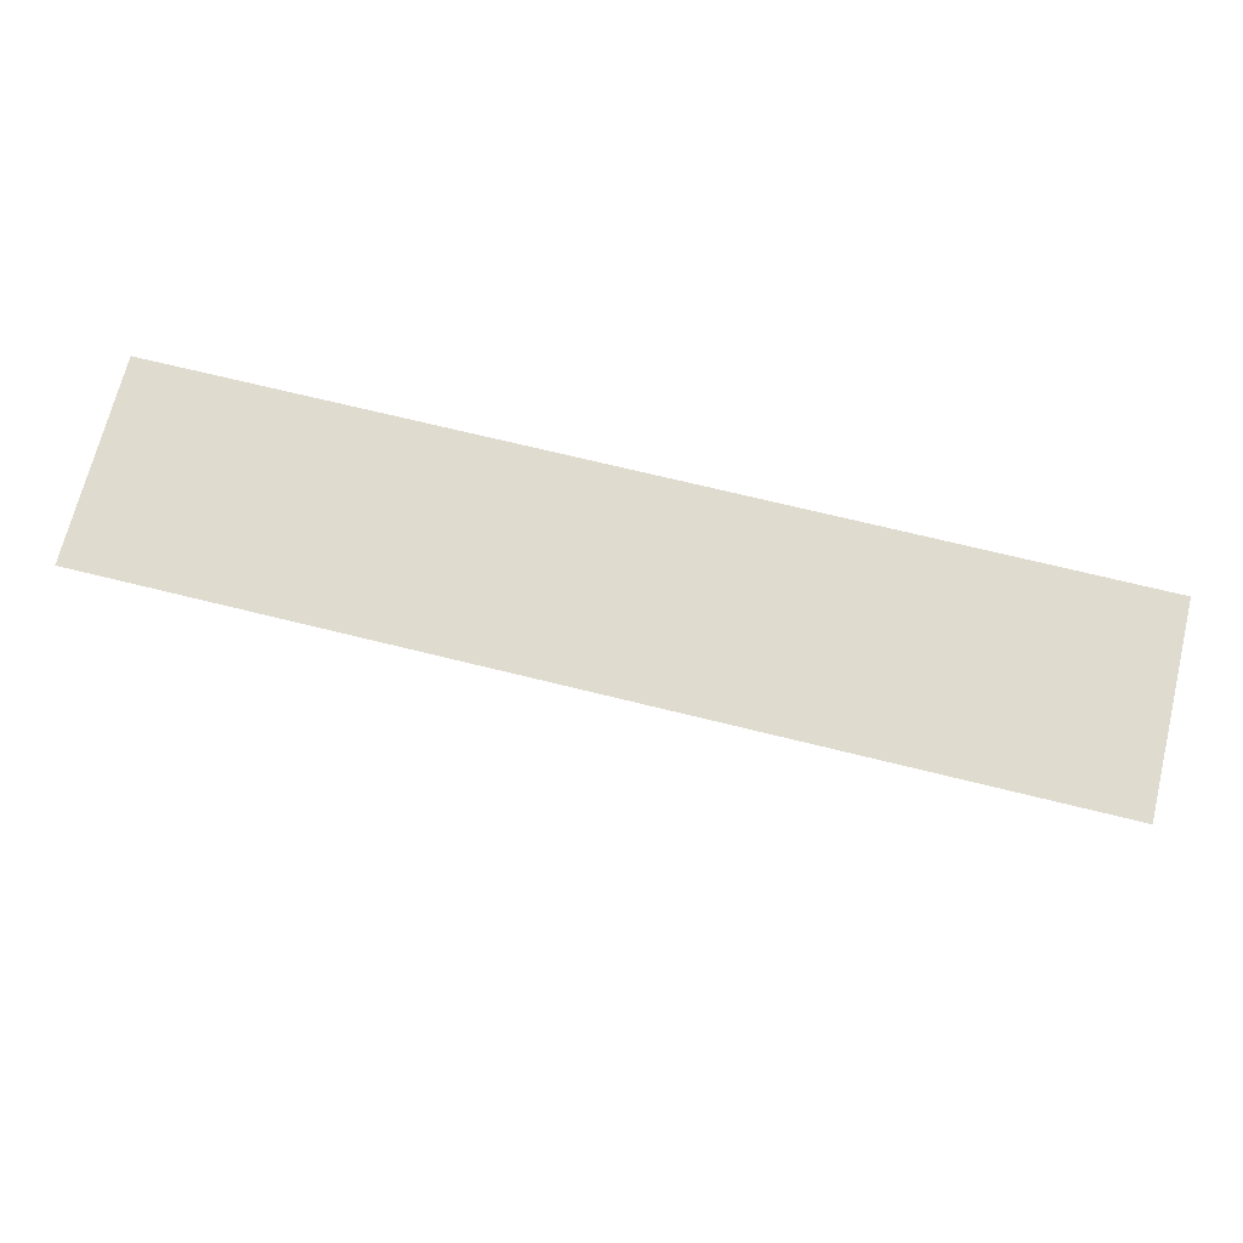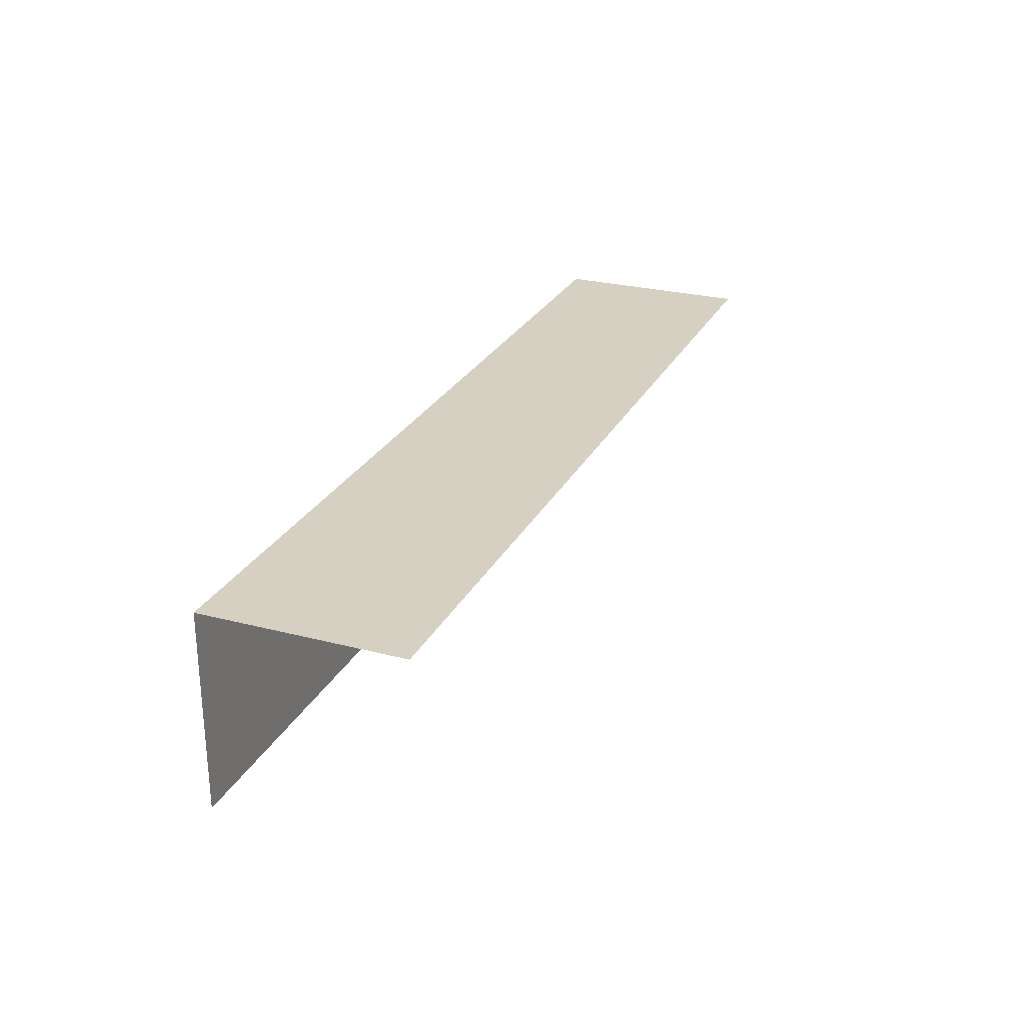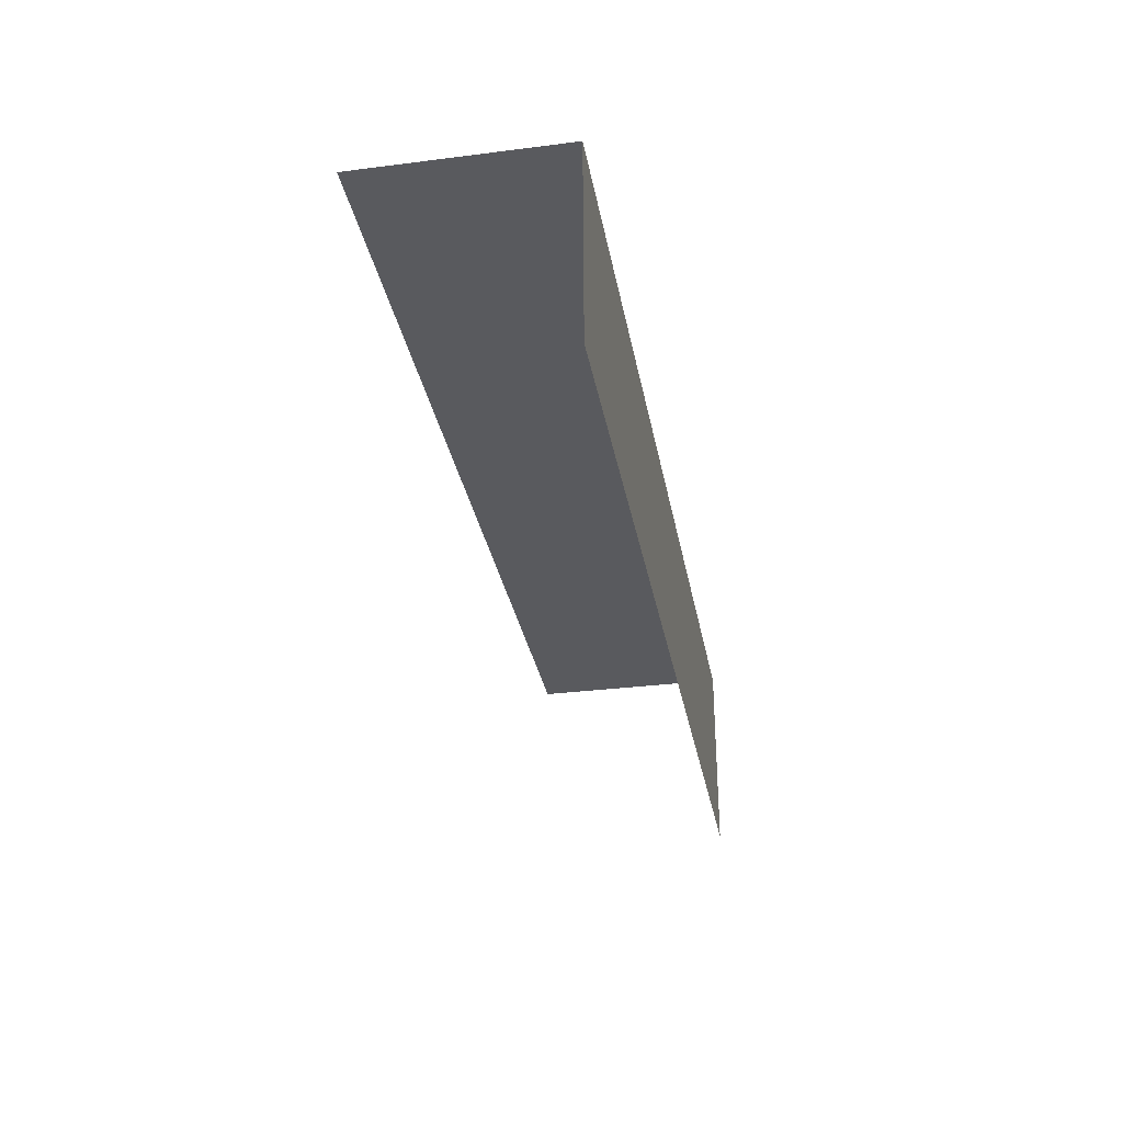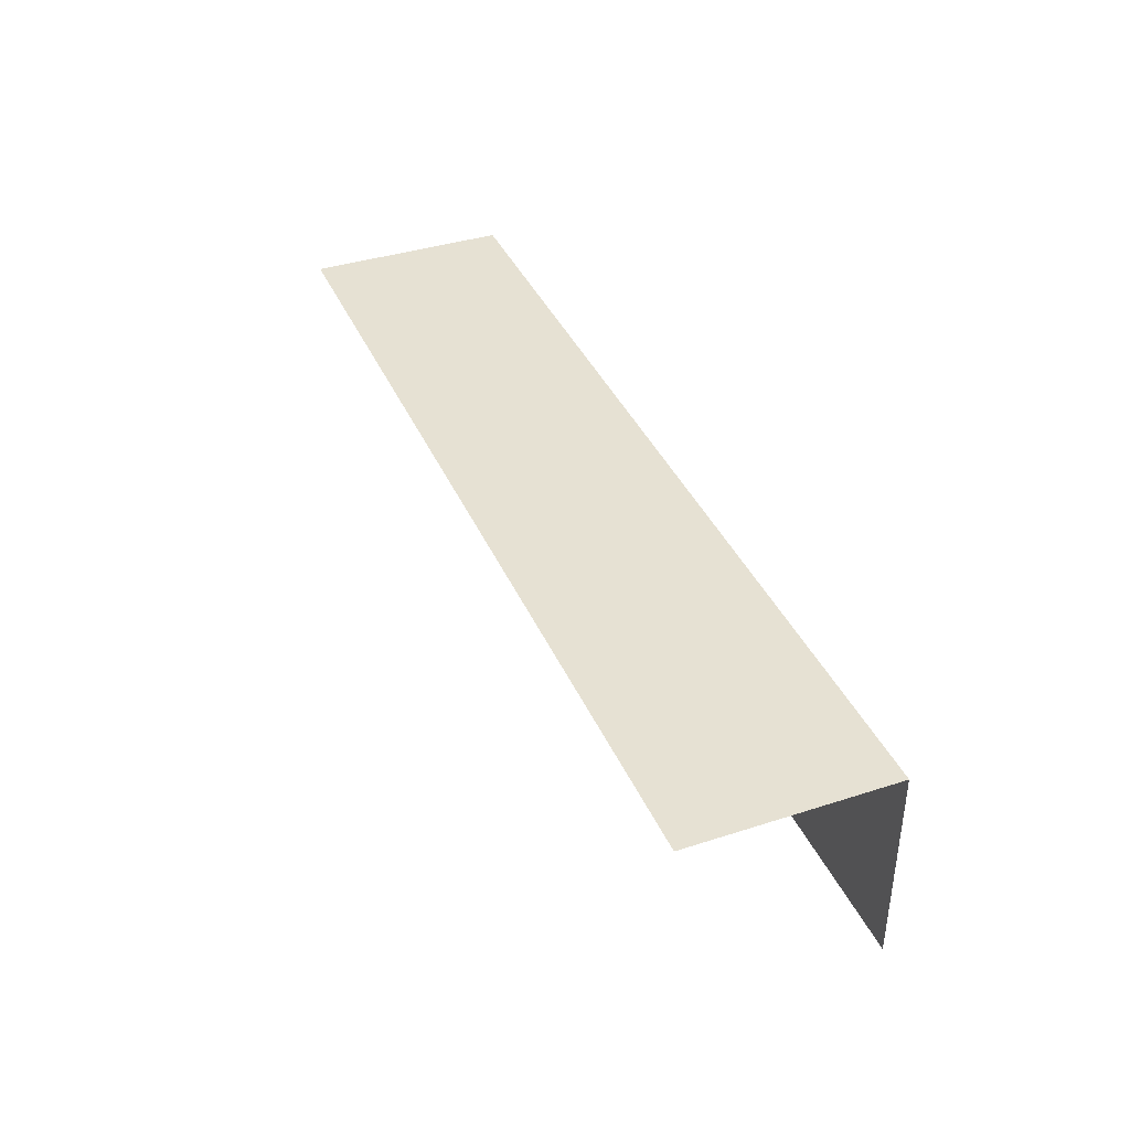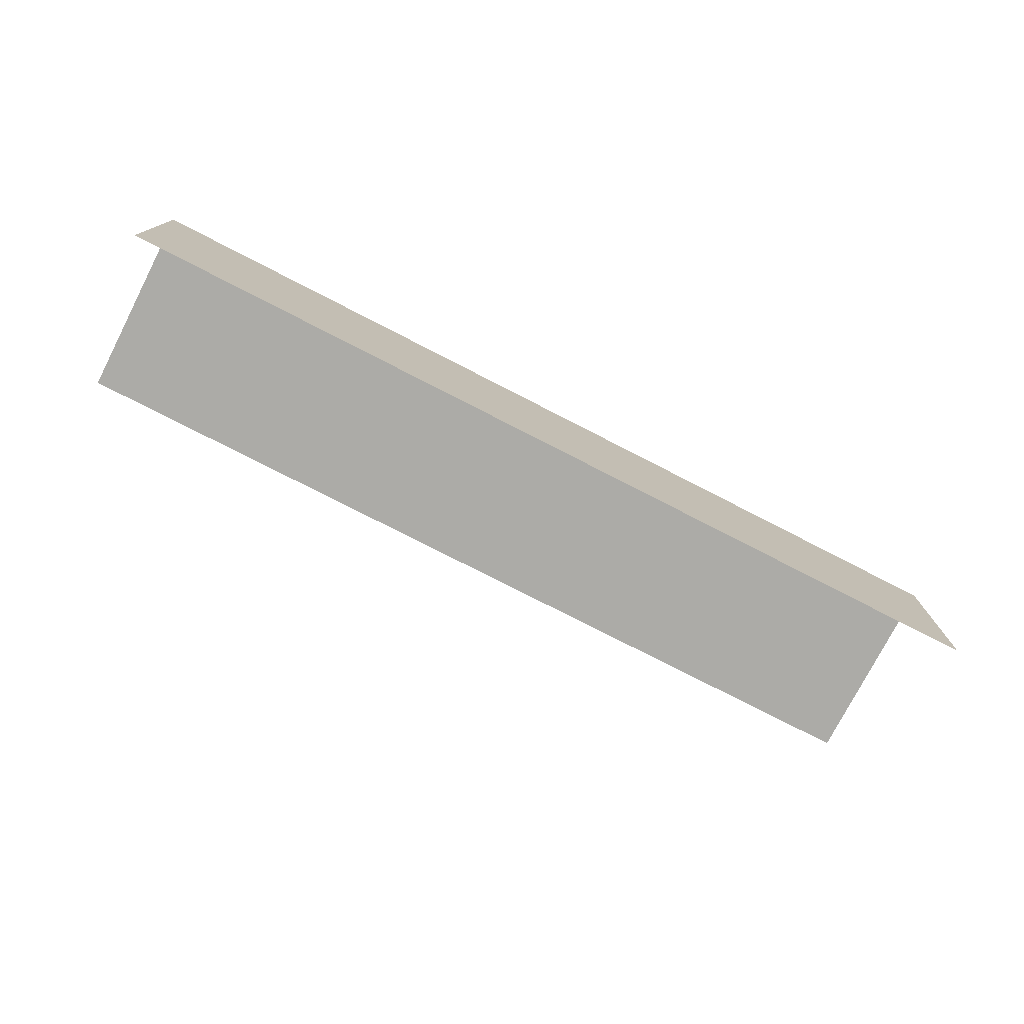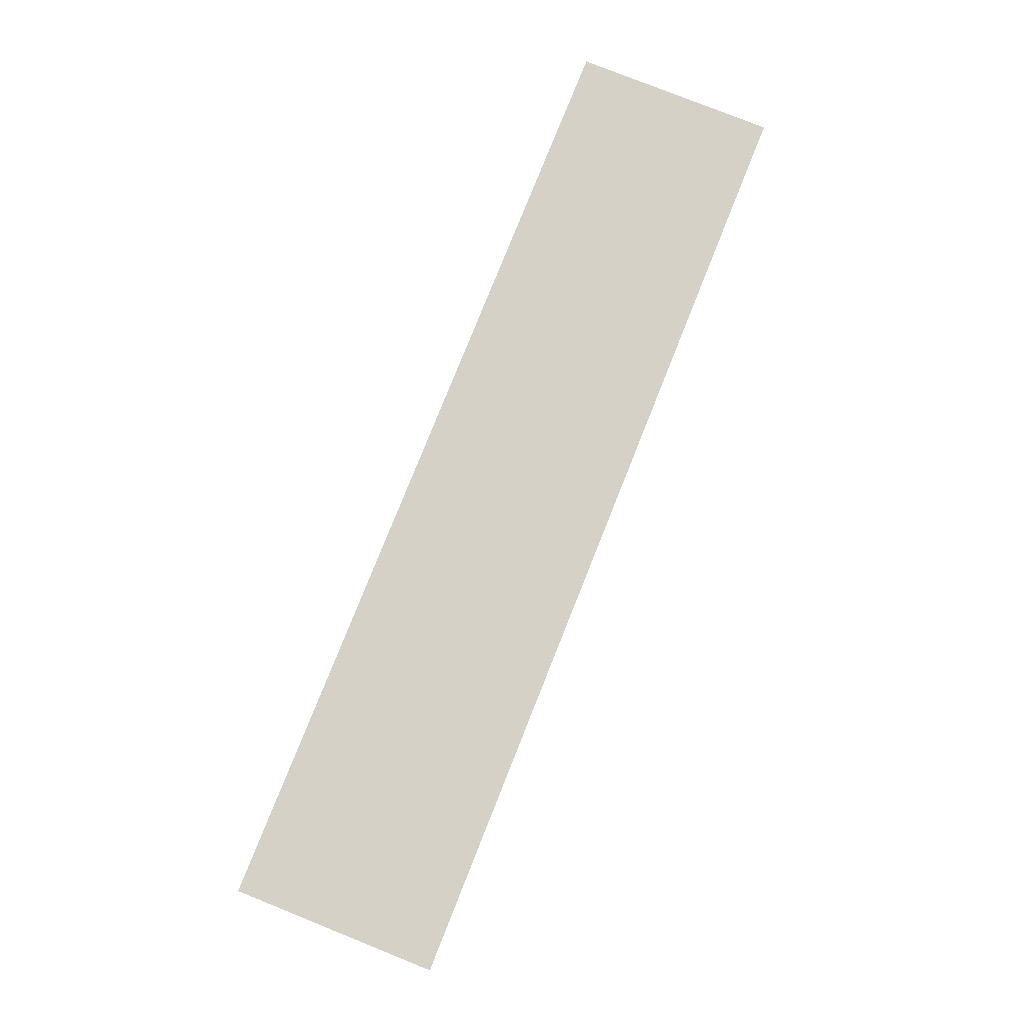
<metadata>
{"format":"obj","ext":"obj","renderer":"f3d","projection":"perspective","resolution":1024,"background":"white","views":[{"elev":70.3,"azim":13.9,"up":"+Z"},{"elev":26.5,"azim":-67.8,"up":"+Z"},{"elev":-31.3,"azim":100.2,"up":"+Z"},{"elev":38.7,"azim":-112.1,"up":"+Y"},{"elev":-76.3,"azim":-27.2,"up":"+Y"},{"elev":79.1,"azim":-68.2,"up":"+Z"}]}
</metadata>
<code>
v 0.07247 -0.06268 -0.02794
v 0.0754 -0.06205 -0.02794
v 0.0754 -0.06268 -0.02794
v 0.07247 -0.06205 -0.02794
v 0.07247 -0.06205 -0.02794
v 0.0754 -0.06205 -0.02858
v 0.0754 -0.06205 -0.02794
v 0.07247 -0.06205 -0.02858
f 1 3 2
f 1 2 4
f 5 7 6
f 5 6 8

</code>
